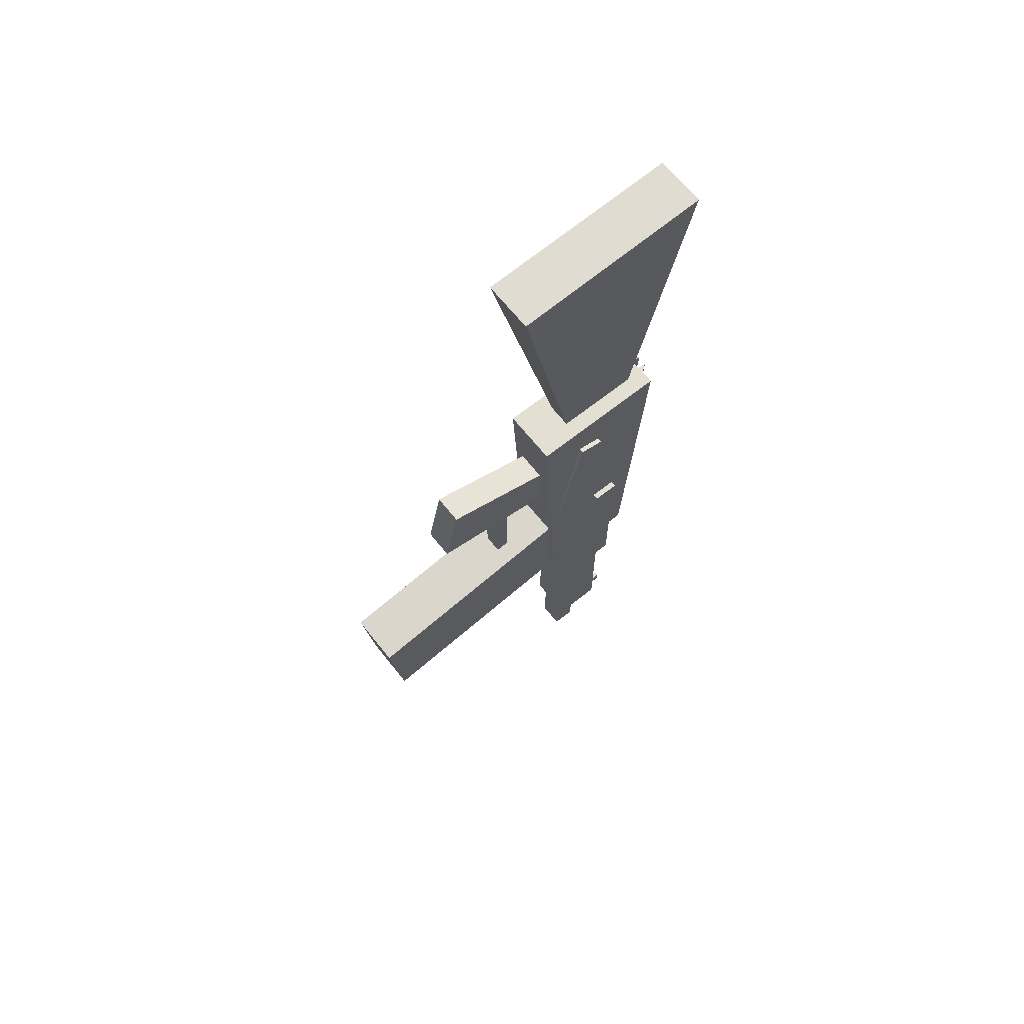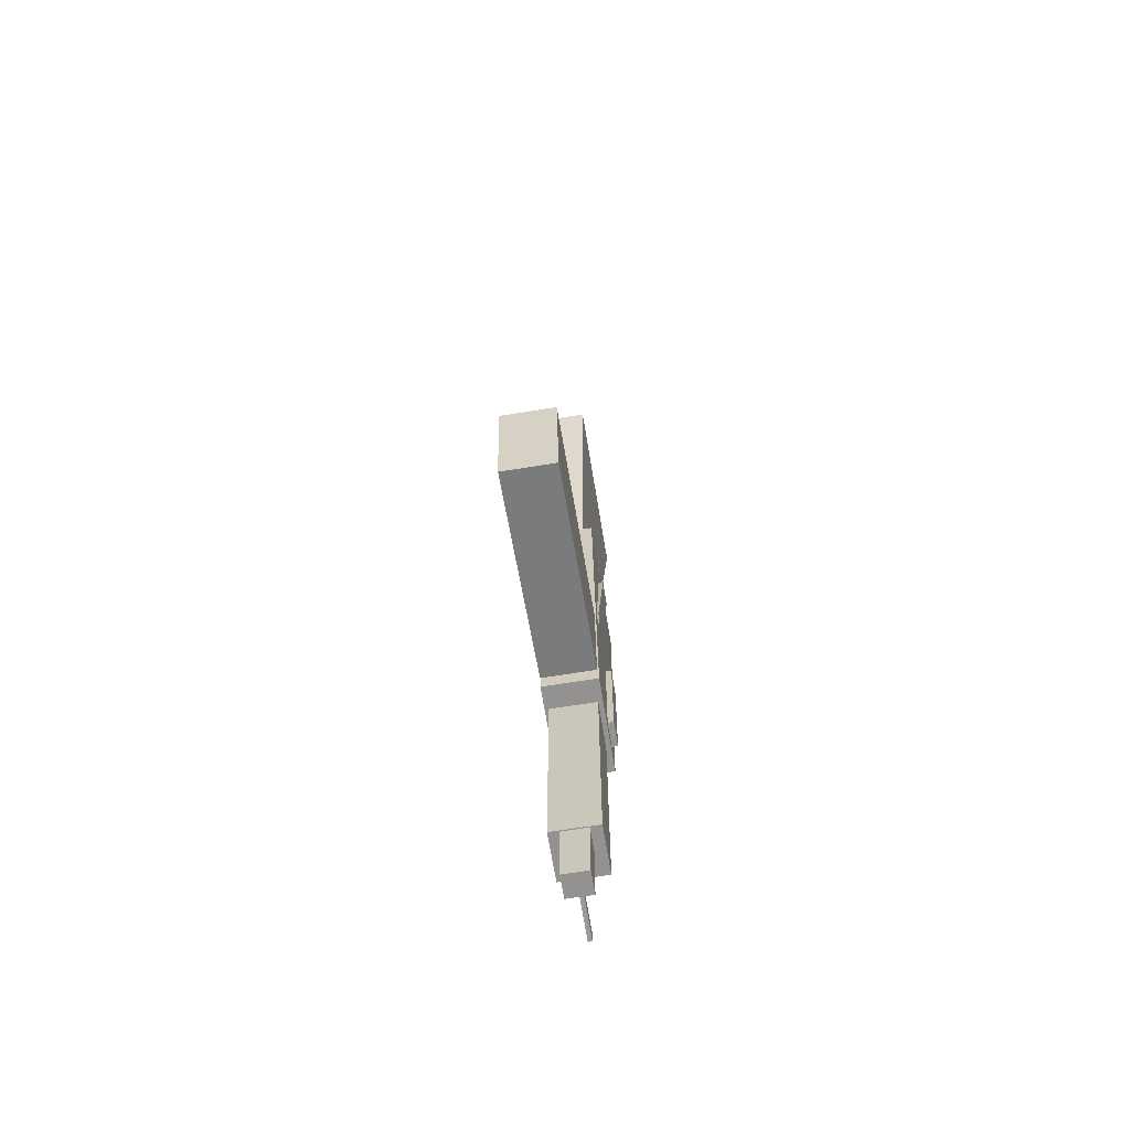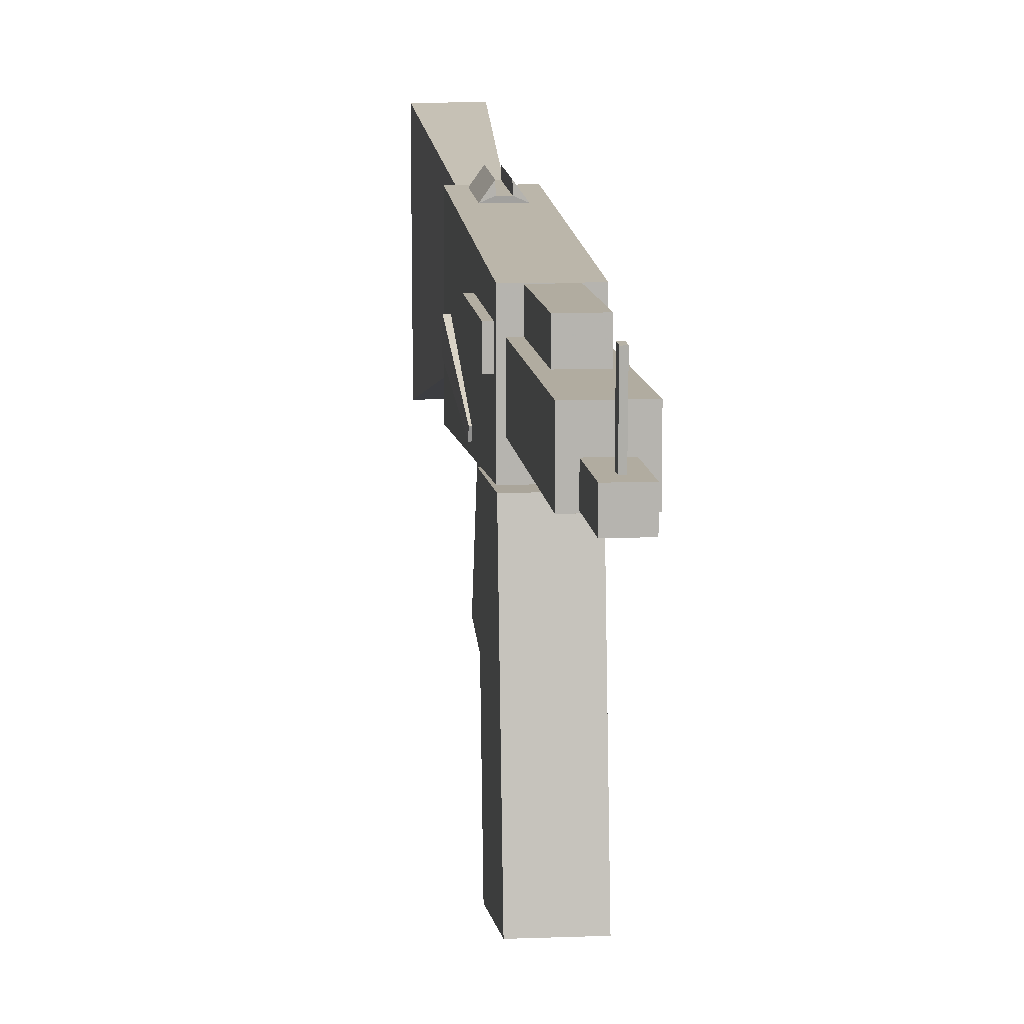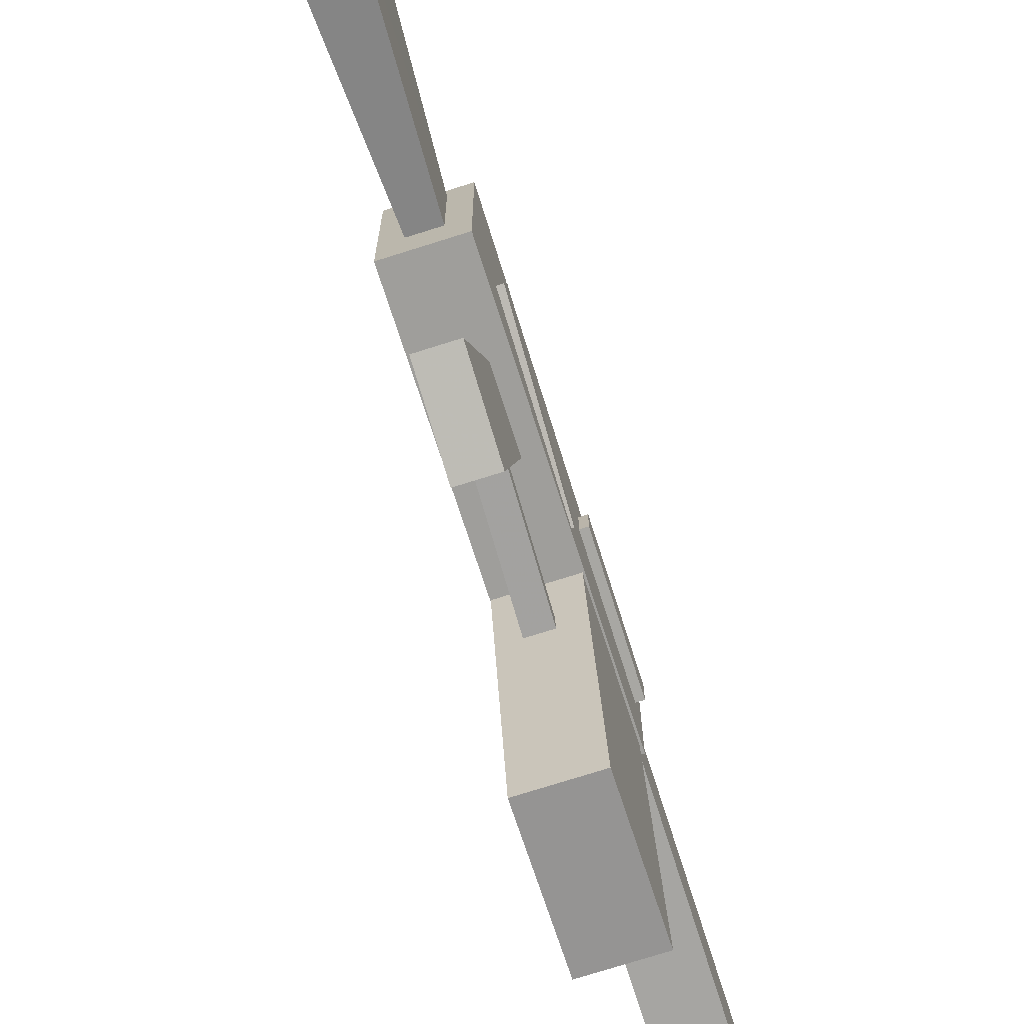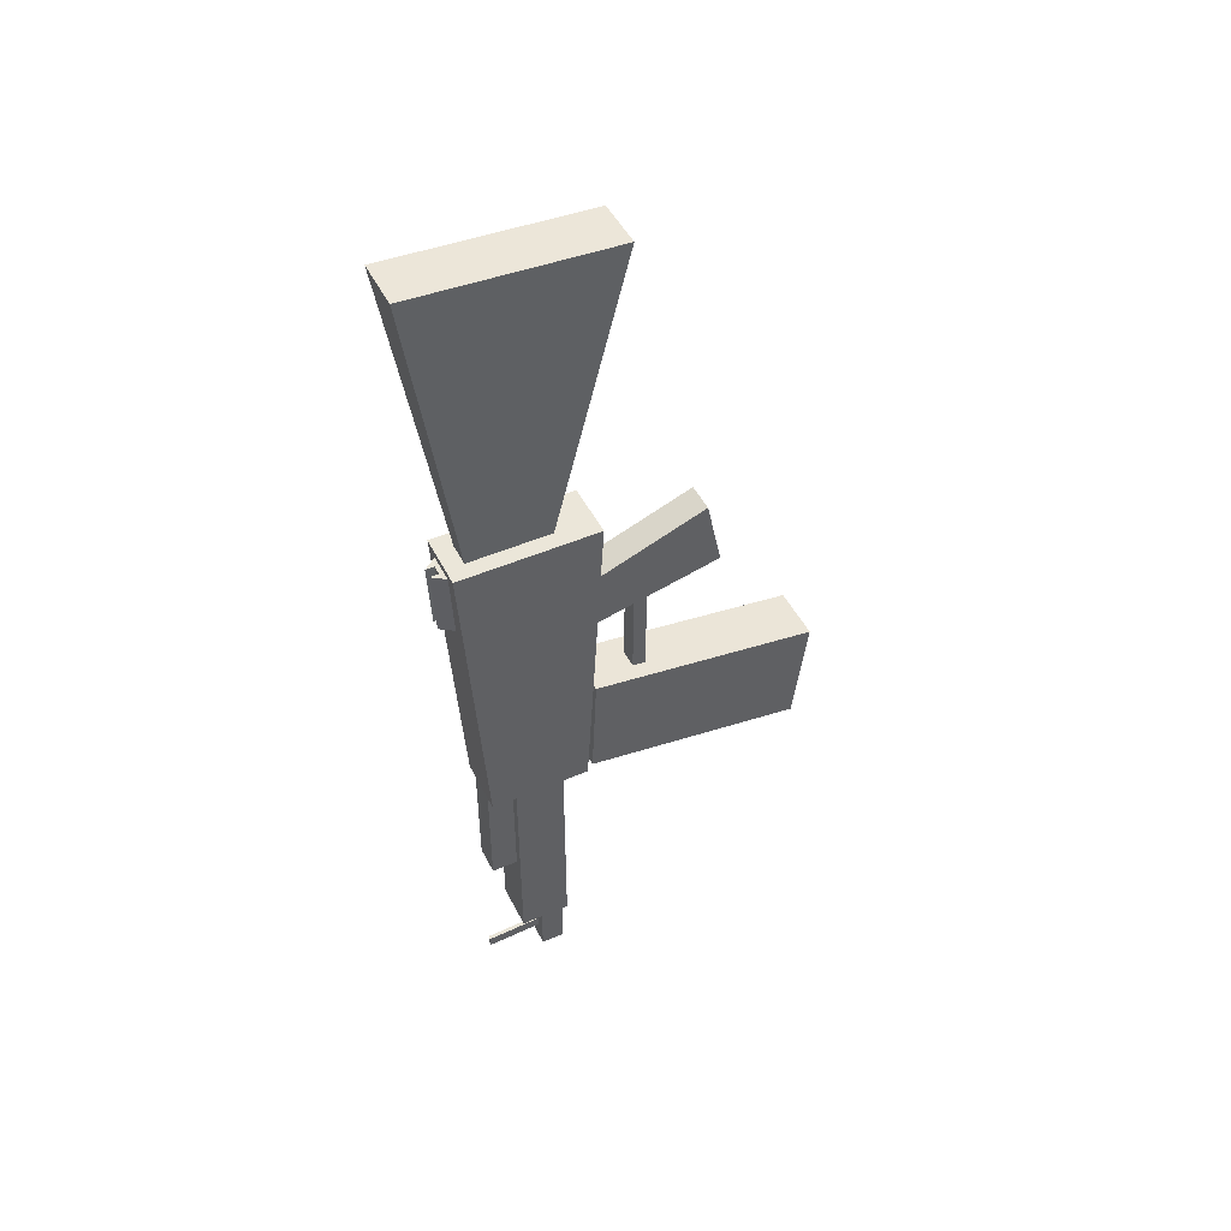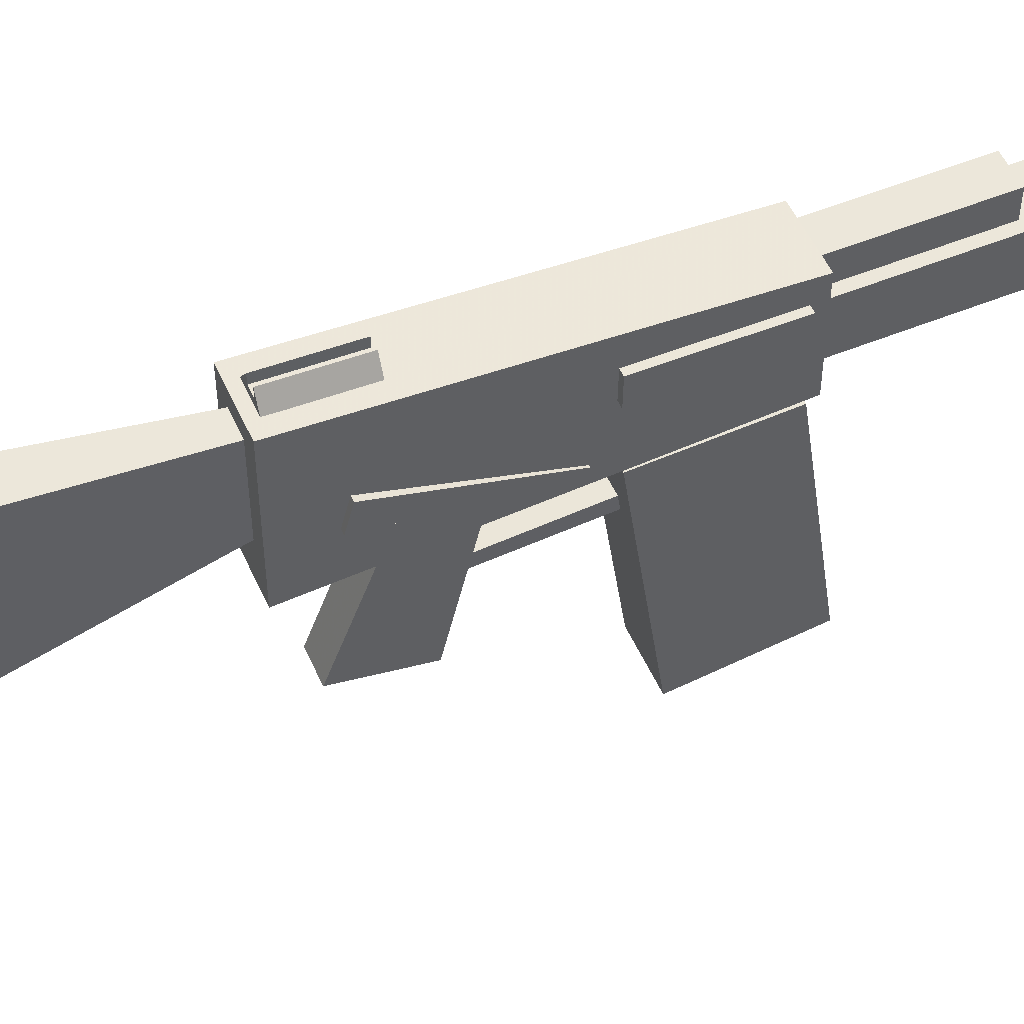
<metadata>
{"format":"obj","ext":"obj","renderer":"f3d","projection":"perspective","resolution":1024,"background":"white","views":[{"elev":66.5,"azim":51.4,"up":"+Z"},{"elev":-66.5,"azim":9.2,"up":"+Z"},{"elev":10.1,"azim":174.3,"up":"+Y"},{"elev":-73.8,"azim":17.6,"up":"+Y"},{"elev":47.7,"azim":-115.9,"up":"+Z"},{"elev":52.6,"azim":66.3,"up":"+Y"}]}
</metadata>
<code>
o Cube
v 0.03507 -0.1267 0.1204
v 0.03507 0.04977 0.1204
v 0.03526 -0.1033 -0.2857
v 0.03526 0.02292 -0.2857
v -0.03507 -0.1267 0.1204
v -0.03507 0.04977 0.1204
v -0.03458 -0.1033 -0.2857
v -0.03458 0.02292 -0.2857
g Cube_Cube_Material.002
f 1 7 3
f 3 8 4
f 8 5 6
f 2 8 6
f 1 4 2
f 5 2 6
f 1 5 7
f 3 7 8
f 8 7 5
f 2 4 8
f 1 3 4
f 5 1 2
o Cube.001
v 0.01597 -0.0713 -0.5551
v 0.01597 -0.04182 -0.5551
v 0.01597 -0.0713 -0.6435
v 0.01597 -0.04182 -0.6435
v -0.01597 -0.0713 -0.5551
v -0.01597 -0.04182 -0.5551
v -0.01597 -0.0713 -0.6435
v -0.01597 -0.04182 -0.6435
g Cube.001_Cube.001_Material.002
f 13 11 9
f 11 16 12
f 15 14 16
f 10 16 14
f 9 12 10
f 13 10 14
f 13 15 11
f 11 15 16
f 15 13 14
f 10 12 16
f 9 11 12
f 13 9 10
o Cube.002
v 0.02942 -0.07273 -0.2845
v 0.02942 -0.01025 -0.2845
v 0.02942 -0.07273 -0.5611
v 0.02942 -0.01025 -0.5611
v -0.02942 -0.07273 -0.2845
v -0.02942 -0.01025 -0.2845
v -0.02942 -0.07273 -0.5611
v -0.02942 -0.01025 -0.5611
g Cube.002_Cube.002_Material.003
f 21 19 17
f 19 24 20
f 23 22 24
f 18 24 22
f 17 20 18
f 21 18 22
f 21 23 19
f 19 23 24
f 23 21 22
f 18 20 24
f 17 19 20
f 21 17 18
o Cube.003
v -0.03392 -0.4051 -0.1791
v -0.03392 -0.1159 -0.1384
v -0.03392 -0.3878 -0.317
v -0.03392 -0.1101 -0.2763
v 0.03392 -0.4051 -0.1791
v 0.03392 -0.1159 -0.1384
v 0.03392 -0.3878 -0.317
v 0.03392 -0.1101 -0.2763
g Cube.003_Cube.003_Material.003
f 29 25 27
f 27 28 32
f 32 30 29
f 26 30 32
f 25 26 28
f 29 30 26
f 29 27 31
f 27 32 31
f 32 29 31
f 26 32 28
f 25 28 27
f 29 26 25
o Cube.004
v 0.01842 -0.2824 -0.007315
v 0.01842 -0.1192 -0.04486
v 0.01842 -0.2633 0.08137
v 0.01842 -0.1232 0.02877
v -0.01842 -0.2824 -0.007315
v -0.01842 -0.1192 -0.04486
v -0.01842 -0.2633 0.08137
v -0.01842 -0.1232 0.02877
g Cube.004_Cube.004_Material.003
f 37 33 35
f 35 36 40
f 40 38 37
f 34 38 40
f 33 34 36
f 37 38 34
f 37 35 39
f 35 40 39
f 40 37 39
f 34 40 36
f 33 36 35
f 37 34 33
o Cube.005
v 0.03162 -0.1621 0.4925
v 0.03162 0.08638 0.5055
v 0.01452 -0.07698 0.1201
v 0.01452 0.0277 0.12
v -0.03162 -0.1621 0.4925
v -0.03162 0.08638 0.5055
v -0.01452 -0.07698 0.1201
v -0.01452 0.0277 0.12
g Cube.005_Cube.005_Material.001
f 41 47 43
f 43 48 44
f 48 45 46
f 42 48 46
f 41 44 42
f 45 42 46
f 41 45 47
f 43 47 48
f 48 47 45
f 42 44 48
f 41 43 44
f 45 41 42
o Cube.006
v 0.01029 -0.1736 -0.1468
v 0.01358 -0.1763 -0.02981
v 0.01026 -0.1903 -0.1491
v 0.01355 -0.1929 -0.02632
v -0.01355 -0.1736 -0.1463
v -0.01026 -0.1762 -0.02937
v -0.01358 -0.1902 -0.1487
v -0.01029 -0.1929 -0.02588
g Cube.006_Cube.006_Material.002
f 49 51 55
f 51 52 56
f 55 56 54
f 54 56 52
f 50 52 51
f 54 50 49
f 49 55 53
f 51 56 55
f 55 54 53
f 54 52 50
f 50 51 49
f 54 49 53
o Cube.007
v 0.01816 -0.01061 -0.2851
v 0.01816 0.02251 -0.2851
v 0.01816 -0.01061 -0.4376
v 0.01816 0.02251 -0.4376
v -0.01816 -0.01061 -0.2851
v -0.01816 0.02251 -0.2851
v -0.01816 -0.01061 -0.4376
v -0.01816 0.02251 -0.4376
g Cube.007_Cube.007_Material.001
f 61 59 57
f 59 64 60
f 63 62 64
f 58 64 62
f 57 60 58
f 61 58 62
f 61 63 59
f 59 63 64
f 63 61 62
f 58 60 64
f 57 59 60
f 61 57 58
o Cube.008
v 0.01795 0.04883 0.1094
v 0.01795 0.0448 0.02538
v 0.00631 0.06538 0.1086
v 0.00631 0.06135 0.02458
v -0.01795 0.04883 0.1094
v -0.01795 0.0448 0.02538
v -0.005847 0.06538 0.1086
v -0.005847 0.06135 0.02458
v 0.005985 0.05412 0.1086
v -0.005985 0.05412 0.1086
v -0.005985 0.05009 0.02458
v 0.005985 0.05009 0.02458
g Cube.008_Cube.008_Material.003
f 65 73 69
f 74 75 72
f 71 72 70
f 70 75 66
f 65 66 68
f 69 70 66
f 68 76 73
f 73 76 75
f 69 74 71
f 73 65 67
f 69 73 74
f 74 72 71
f 71 70 69
f 66 76 68
f 75 70 72
f 66 75 76
f 65 68 67
f 69 66 65
f 68 73 67
f 73 75 74
o Cube.009
v 0.00248 -0.04257 -0.6054
v 0.00248 -0.0427 -0.6193
v 0.00248 0.02801 -0.6089
v 0.00248 0.0274 -0.6228
v -0.00248 -0.04257 -0.6054
v -0.00248 -0.0427 -0.6193
v -0.00248 0.02801 -0.6089
v -0.00248 0.0274 -0.6228
g Cube.009_Cube.009_Material.003
f 81 77 79
f 79 80 84
f 83 84 82
f 78 82 84
f 78 80 79
f 81 82 78
f 81 79 83
f 79 84 83
f 83 82 81
f 78 84 80
f 78 79 77
f 81 78 77
o Cube.010
v 0.02787 -0.000667 -0.1315
v 0.02787 -0.03365 -0.1311
v 0.02787 -0.00242 -0.2705
v 0.02787 -0.0354 -0.2701
v 0.04271 -0.000667 -0.1315
v 0.04271 -0.03365 -0.1311
v 0.04271 -0.00242 -0.2705
v 0.04271 -0.0354 -0.2701
g Cube.010_Cube.010_Material.003
f 89 87 85
f 87 92 88
f 91 90 92
f 86 92 90
f 85 88 86
f 89 86 90
f 89 91 87
f 87 91 92
f 91 89 90
f 86 88 92
f 85 87 88
f 89 85 86
o Cube.011
v 0.02956 -0.03727 0.0586
v 0.02956 -0.06859 0.06678
v 0.03322 -0.09238 -0.1115
v 0.03322 -0.1037 -0.1085
v 0.04102 -0.03727 0.0586
v 0.04102 -0.06859 0.06678
v 0.03736 -0.09238 -0.1115
v 0.03736 -0.1037 -0.1085
g Cube.011_Cube.011_Material.003
f 97 95 93
f 95 100 96
f 99 98 100
f 98 96 100
f 94 95 96
f 97 94 98
f 97 99 95
f 95 99 100
f 99 97 98
f 98 94 96
f 94 93 95
f 97 93 94
o Cube.012
v 0.001472 -0.05479 -0.6342
v 0.001472 -0.05774 -0.6342
v 0.001472 -0.05479 -0.6312
v 0.001472 -0.05774 -0.6312
v -0.001472 -0.05479 -0.6342
v -0.001472 -0.05774 -0.6342
v -0.001472 -0.05479 -0.6312
v -0.001472 -0.05774 -0.6312
g Cube.012_Cube.012_None
f 102 101 103
f 104 103 107
f 108 107 105
f 106 105 101
f 107 103 101
f 104 108 106
f 102 103 104
f 104 107 108
f 108 105 106
f 106 101 102
f 107 101 105
f 104 106 102

</code>
